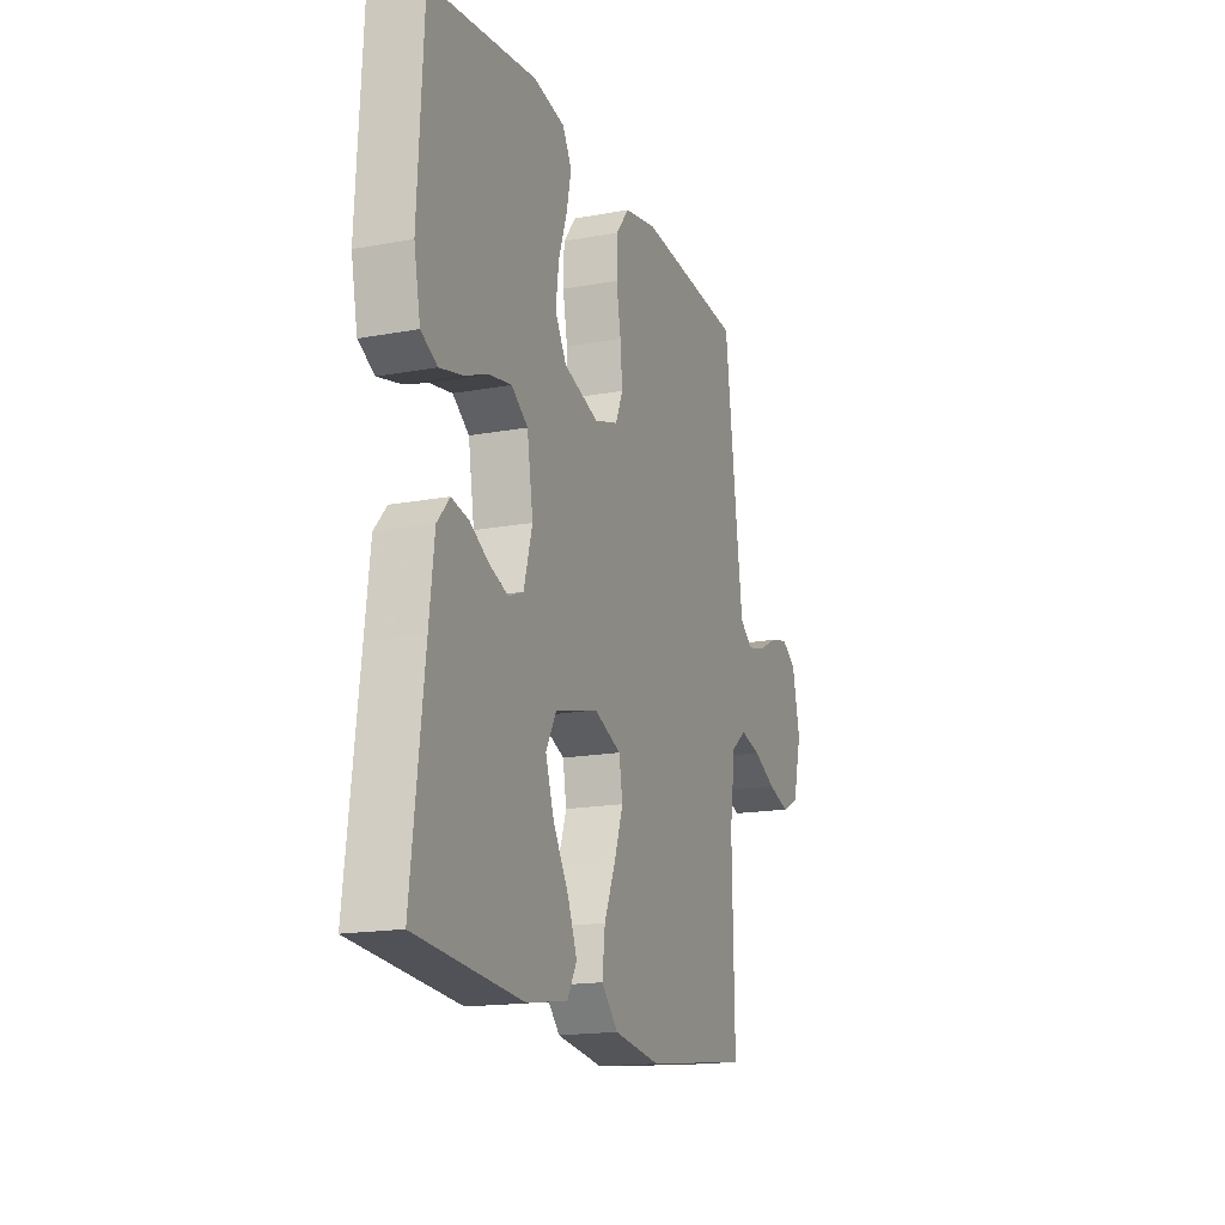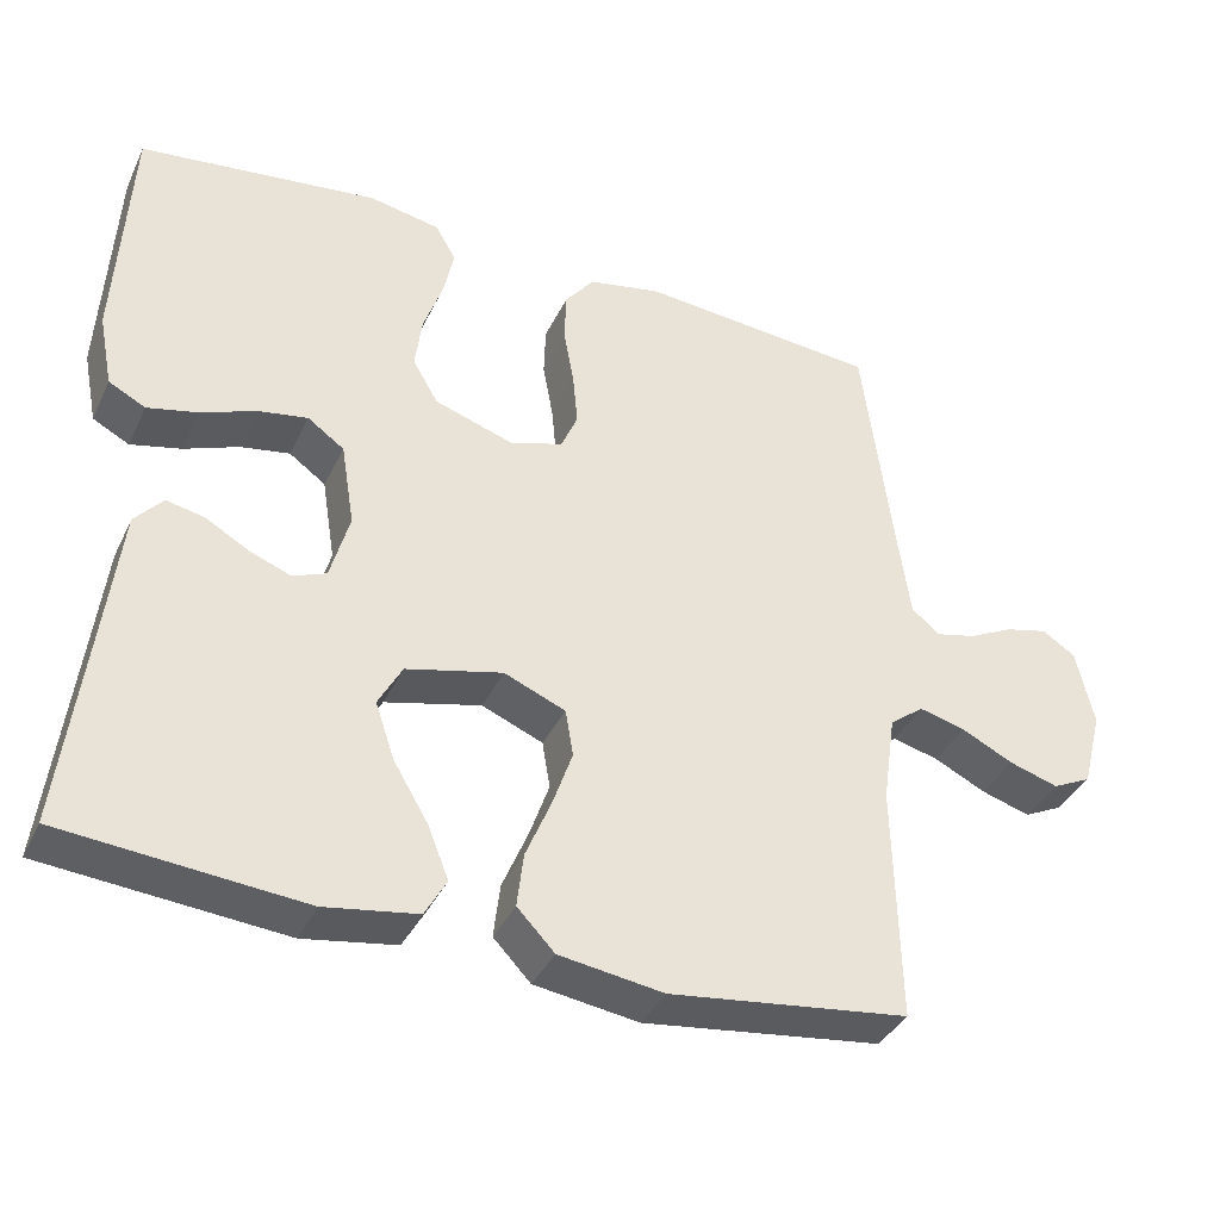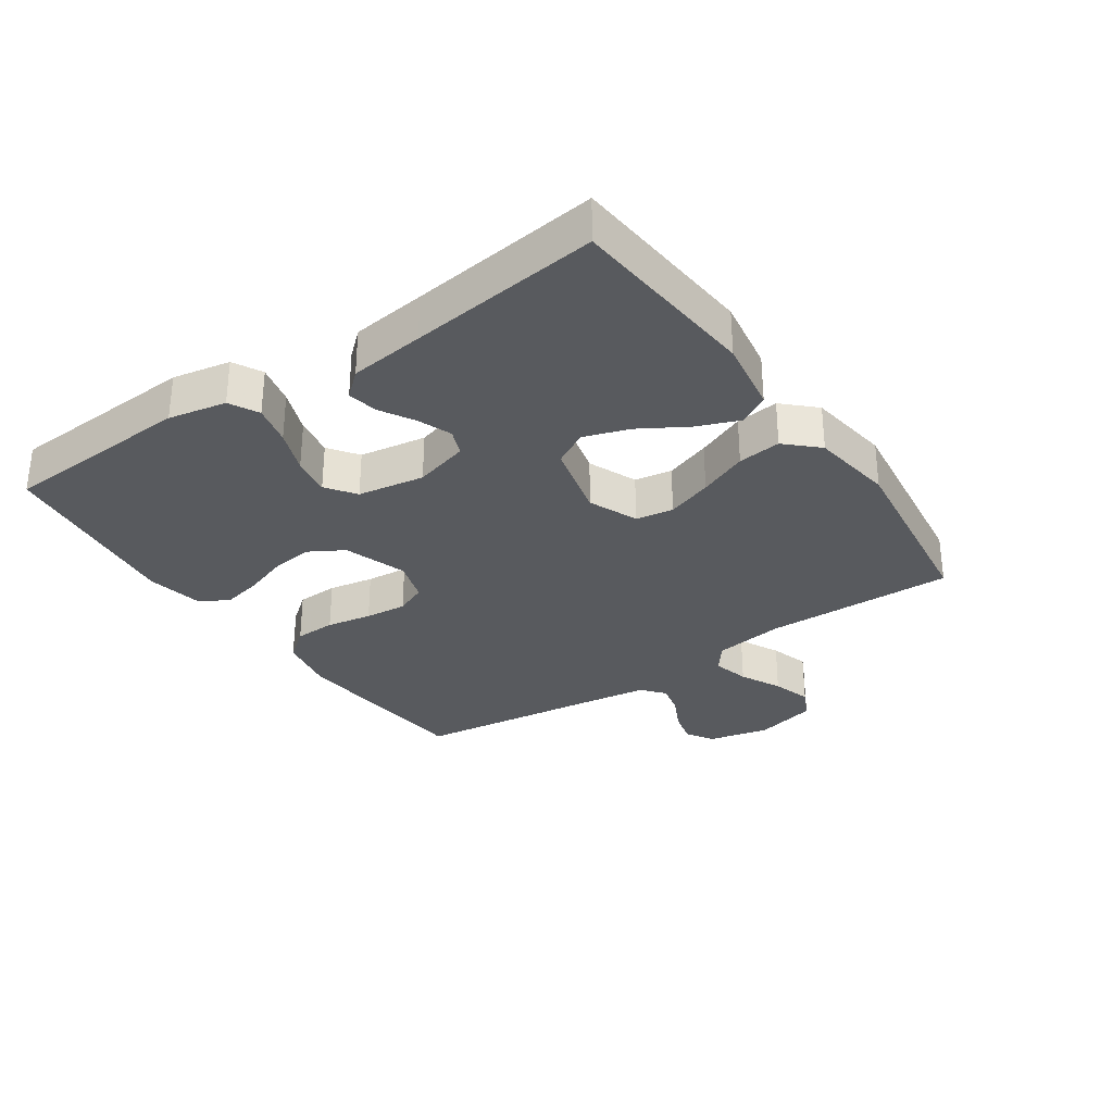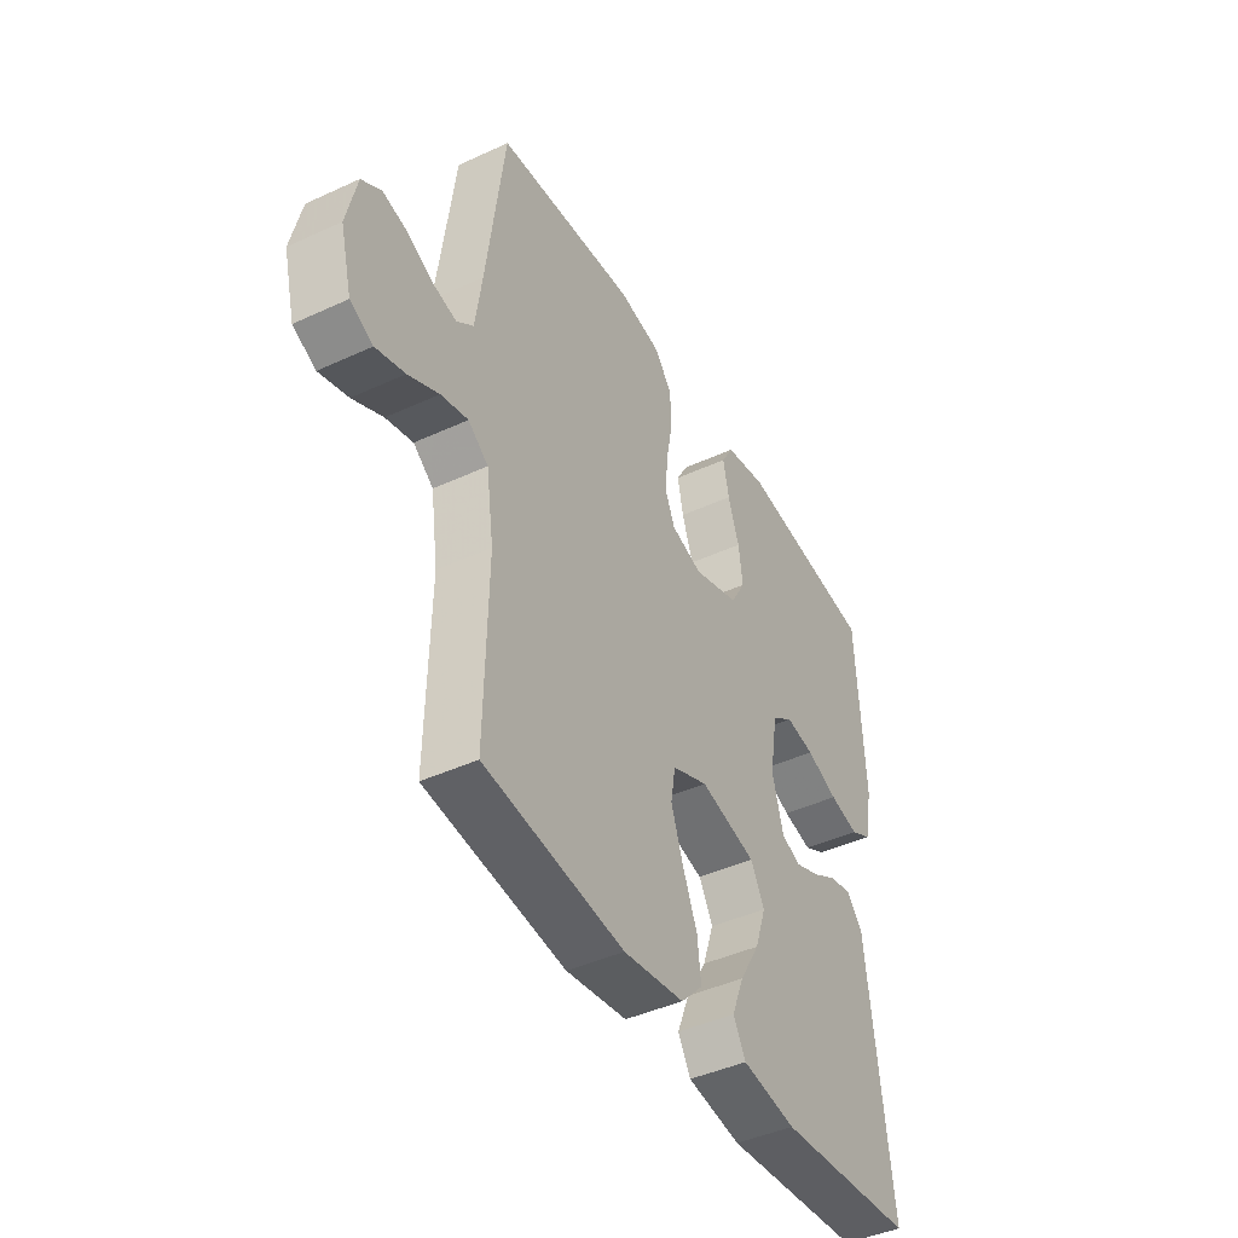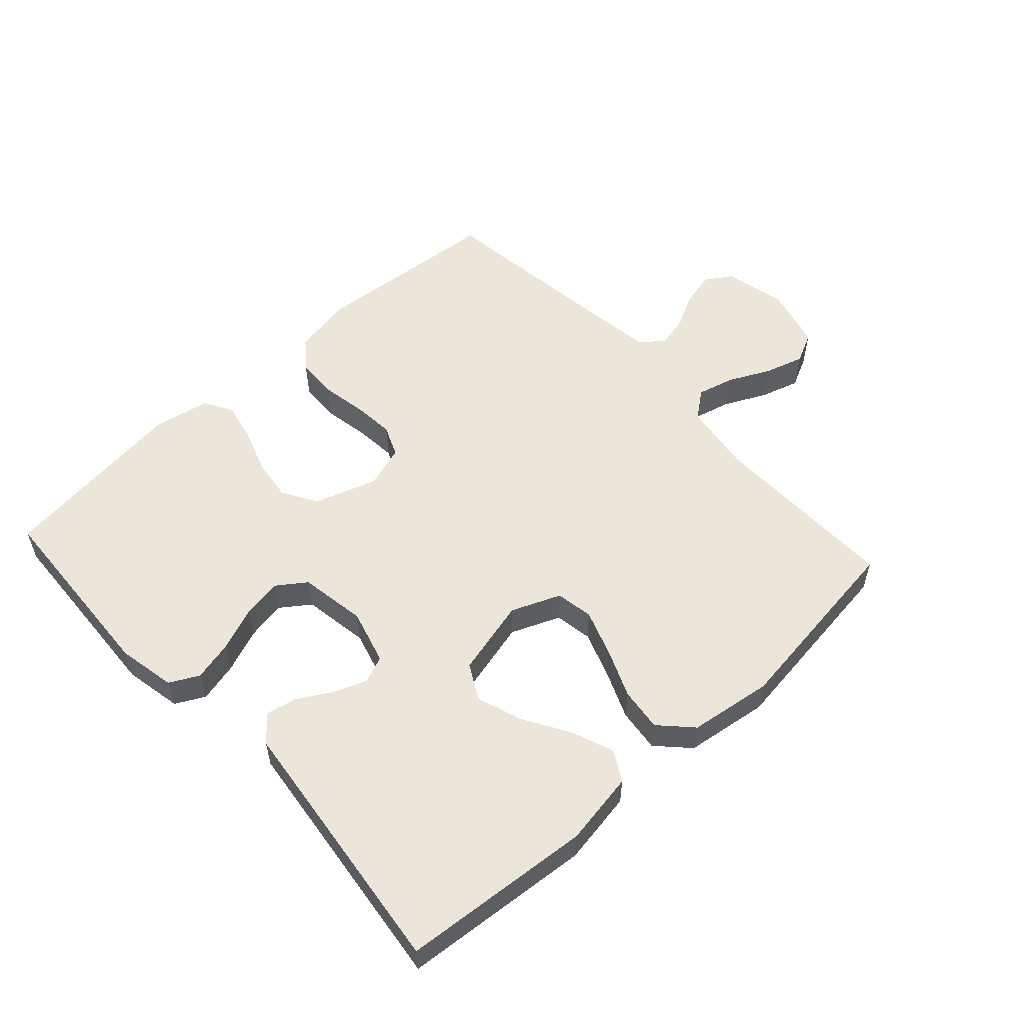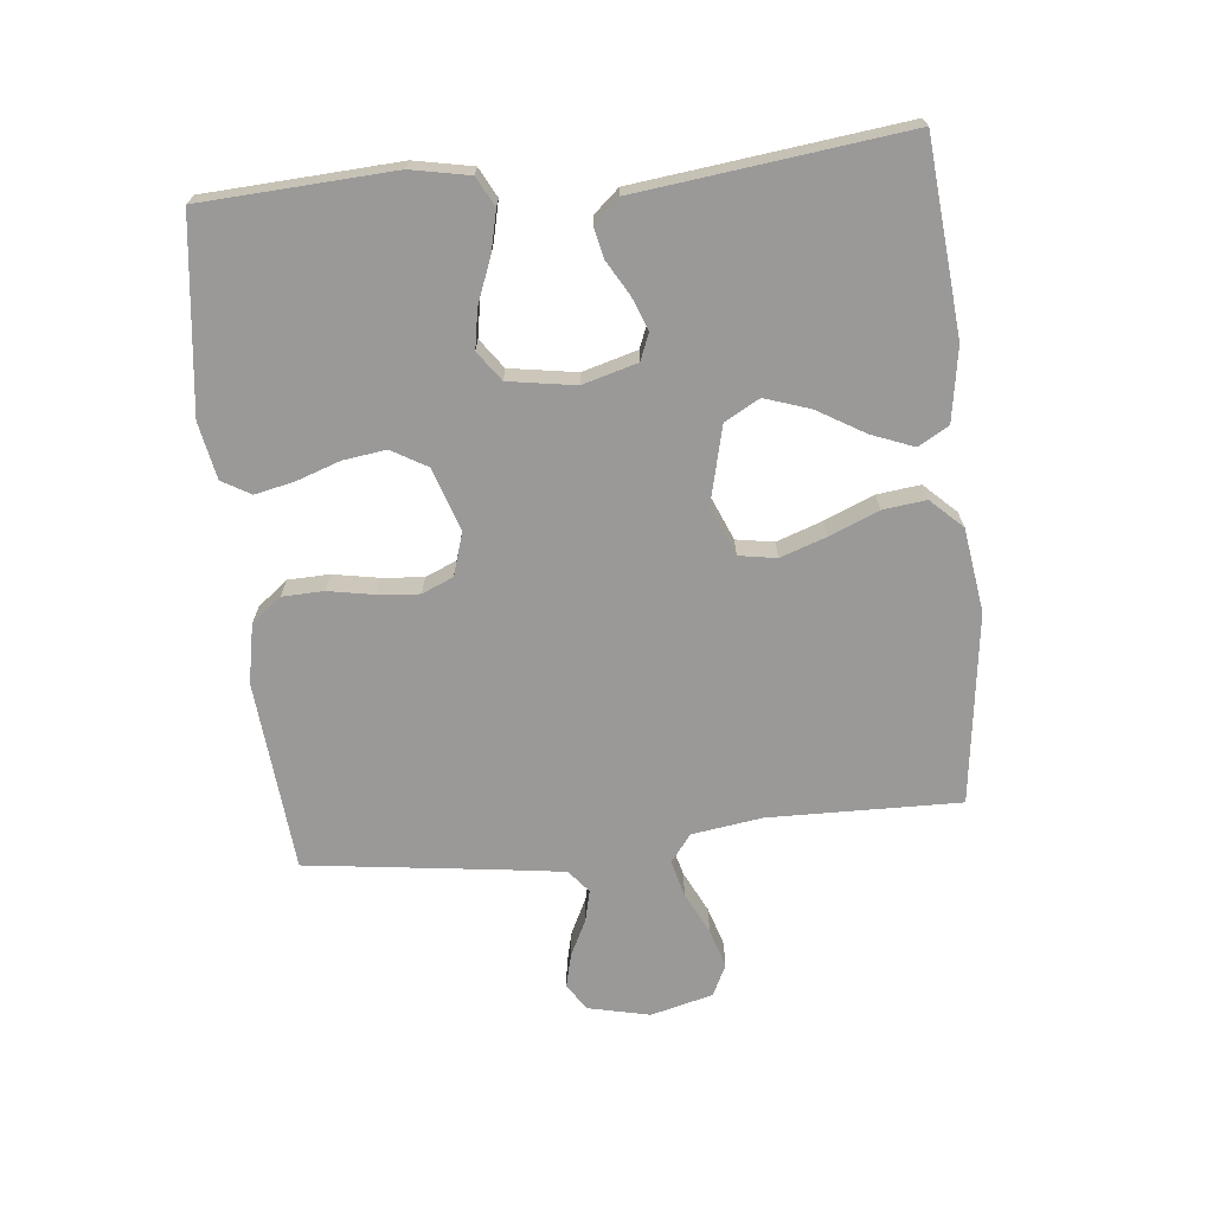
<metadata>
{"format":"obj","ext":"obj","renderer":"f3d","projection":"perspective","resolution":1024,"background":"white","views":[{"elev":-16.9,"azim":110.5,"up":"+Z"},{"elev":-37.8,"azim":156.6,"up":"+Z"},{"elev":-31.0,"azim":124.5,"up":"+Y"},{"elev":-43.4,"azim":-61.4,"up":"+Z"},{"elev":55.6,"azim":137.5,"up":"+Y"},{"elev":-69.1,"azim":96.0,"up":"+Y"}]}
</metadata>
<code>
v 0.5 0.07 -0.5
v 0.2 0.07 -0.526
v 0.084 0.07 -0.507
v 0.057 0.07 -0.459
v 0.083 0.07 -0.393
v 0.127 0.07 -0.319
v 0.151 0.07 -0.248
v 0.121 0.07 -0.193
v 0 0.07 -0.163
v -0.077 0.07 -0.195
v -0.087 0.07 -0.254
v -0.062 0.07 -0.326
v -0.03 0.07 -0.403
v -0.022 0.07 -0.471
v -0.069 0.07 -0.52
v -0.2 0.07 -0.539
v -0.5 0.07 -0.5
v -0.494 0.07 -0.2
v -0.51 0.07 -0.089
v -0.553 0.07 -0.056
v -0.611 0.07 -0.071
v -0.676 0.07 -0.103
v -0.738 0.07 -0.122
v -0.787 0.07 -0.098
v -0.812 0.07 0
v -0.79 0.07 0.097
v -0.748 0.07 0.124
v -0.695 0.07 0.111
v -0.639 0.07 0.083
v -0.589 0.07 0.071
v -0.553 0.07 0.1
v -0.539 0.07 0.2
v -0.5 0.07 0.5
v -0.2 0.07 0.526
v -0.108 0.07 0.508
v -0.071 0.07 0.461
v -0.069 0.07 0.396
v -0.082 0.07 0.325
v -0.088 0.07 0.259
v -0.067 0.07 0.21
v 0 0.07 0.189
v 0.099 0.07 0.222
v 0.131 0.07 0.277
v 0.122 0.07 0.344
v 0.098 0.07 0.414
v 0.085 0.07 0.475
v 0.111 0.07 0.52
v 0.2 0.07 0.537
v 0.5 0.07 0.5
v 0.516 0.07 0.2
v 0.498 0.07 0.109
v 0.452 0.07 0.085
v 0.389 0.07 0.1
v 0.32 0.07 0.127
v 0.258 0.07 0.138
v 0.212 0.07 0.105
v 0.195 0.07 0
v 0.219 0.07 -0.086
v 0.261 0.07 -0.103
v 0.313 0.07 -0.083
v 0.367 0.07 -0.052
v 0.415 0.07 -0.042
v 0.45 0.07 -0.082
v 0.464 0.07 -0.2
v 0.5 0 -0.5
v 0.2 0 -0.526
v 0.084 0 -0.507
v 0.057 0 -0.459
v 0.083 0 -0.393
v 0.127 0 -0.319
v 0.151 0 -0.248
v 0.121 0 -0.193
v 0 0 -0.163
v -0.077 0 -0.195
v -0.087 0 -0.254
v -0.062 0 -0.326
v -0.03 0 -0.403
v -0.022 0 -0.471
v -0.069 0 -0.52
v -0.2 0 -0.539
v -0.5 0 -0.5
v -0.494 0 -0.2
v -0.51 0 -0.089
v -0.553 0 -0.056
v -0.611 0 -0.071
v -0.676 0 -0.103
v -0.738 0 -0.122
v -0.787 0 -0.098
v -0.812 0 0
v -0.79 0 0.097
v -0.748 0 0.124
v -0.695 0 0.111
v -0.639 0 0.083
v -0.589 0 0.071
v -0.553 0 0.1
v -0.539 0 0.2
v -0.5 0 0.5
v -0.2 0 0.526
v -0.108 0 0.508
v -0.071 0 0.461
v -0.069 0 0.396
v -0.082 0 0.325
v -0.088 0 0.259
v -0.067 0 0.21
v 0 0 0.189
v 0.099 0 0.222
v 0.131 0 0.277
v 0.122 0 0.344
v 0.098 0 0.414
v 0.085 0 0.475
v 0.111 0 0.52
v 0.2 0 0.537
v 0.5 0 0.5
v 0.516 0 0.2
v 0.498 0 0.109
v 0.452 0 0.085
v 0.389 0 0.1
v 0.32 0 0.127
v 0.258 0 0.138
v 0.212 0 0.105
v 0.195 0 0
v 0.219 0 -0.086
v 0.261 0 -0.103
v 0.313 0 -0.083
v 0.367 0 -0.052
v 0.415 0 -0.042
v 0.45 0 -0.082
v 0.464 0 -0.2
f 62 63 64
f 61 62 64
f 60 61 64
f 4 5 6
f 3 4 6
f 2 3 6
f 1 2 6
f 64 1 6
f 60 64 6
f 59 60 6
f 58 59 6 7
f 57 58 7 8
f 56 57 8 9
f 52 53 54
f 51 52 54
f 50 51 54
f 49 50 54
f 48 49 54
f 47 48 54
f 46 47 54
f 45 46 54
f 44 45 54
f 43 44 54 55
f 42 43 55 56
f 36 37 38
f 35 36 38
f 34 35 38
f 33 34 38
f 32 33 38
f 31 32 38 39
f 30 31 39 40
f 27 28 29
f 26 27 29
f 25 26 29
f 24 25 29
f 23 24 29
f 22 23 29
f 21 22 29
f 20 21 29 30
f 30 40 41
f 20 30 41
f 19 20 41
f 16 17 18
f 15 16 18
f 14 15 18
f 13 14 18
f 12 13 18
f 11 12 18 19
f 56 9 10
f 42 56 10
f 41 42 10
f 19 41 10
f 10 11 19
f 128 127 126
f 128 126 125
f 128 125 124
f 70 69 68
f 70 68 67
f 70 67 66
f 70 66 65
f 70 65 128
f 70 128 124
f 70 124 123
f 71 70 123 122
f 72 71 122 121
f 73 72 121 120
f 118 117 116
f 118 116 115
f 118 115 114
f 118 114 113
f 118 113 112
f 118 112 111
f 118 111 110
f 118 110 109
f 118 109 108
f 119 118 108 107
f 120 119 107 106
f 102 101 100
f 102 100 99
f 102 99 98
f 102 98 97
f 102 97 96
f 103 102 96 95
f 104 103 95 94
f 93 92 91
f 93 91 90
f 93 90 89
f 93 89 88
f 93 88 87
f 93 87 86
f 93 86 85
f 94 93 85 84
f 105 104 94
f 105 94 84
f 105 84 83
f 82 81 80
f 82 80 79
f 82 79 78
f 82 78 77
f 82 77 76
f 83 82 76 75
f 74 73 120
f 74 120 106
f 74 106 105
f 74 105 83
f 83 75 74
f 1 65 66 2
f 2 66 67 3
f 3 67 68 4
f 4 68 69 5
f 5 69 70 6
f 6 70 71 7
f 7 71 72 8
f 8 72 73 9
f 9 73 74 10
f 10 74 75 11
f 11 75 76 12
f 12 76 77 13
f 13 77 78 14
f 14 78 79 15
f 15 79 80 16
f 16 80 81 17
f 17 81 82 18
f 18 82 83 19
f 19 83 84 20
f 20 84 85 21
f 21 85 86 22
f 22 86 87 23
f 23 87 88 24
f 24 88 89 25
f 25 89 90 26
f 26 90 91 27
f 27 91 92 28
f 28 92 93 29
f 29 93 94 30
f 30 94 95 31
f 31 95 96 32
f 32 96 97 33
f 33 97 98 34
f 34 98 99 35
f 35 99 100 36
f 36 100 101 37
f 37 101 102 38
f 38 102 103 39
f 39 103 104 40
f 40 104 105 41
f 41 105 106 42
f 42 106 107 43
f 43 107 108 44
f 44 108 109 45
f 45 109 110 46
f 46 110 111 47
f 47 111 112 48
f 48 112 113 49
f 49 113 114 50
f 50 114 115 51
f 51 115 116 52
f 52 116 117 53
f 53 117 118 54
f 54 118 119 55
f 55 119 120 56
f 56 120 121 57
f 57 121 122 58
f 58 122 123 59
f 59 123 124 60
f 60 124 125 61
f 61 125 126 62
f 62 126 127 63
f 63 127 128 64
f 64 128 65 1

</code>
